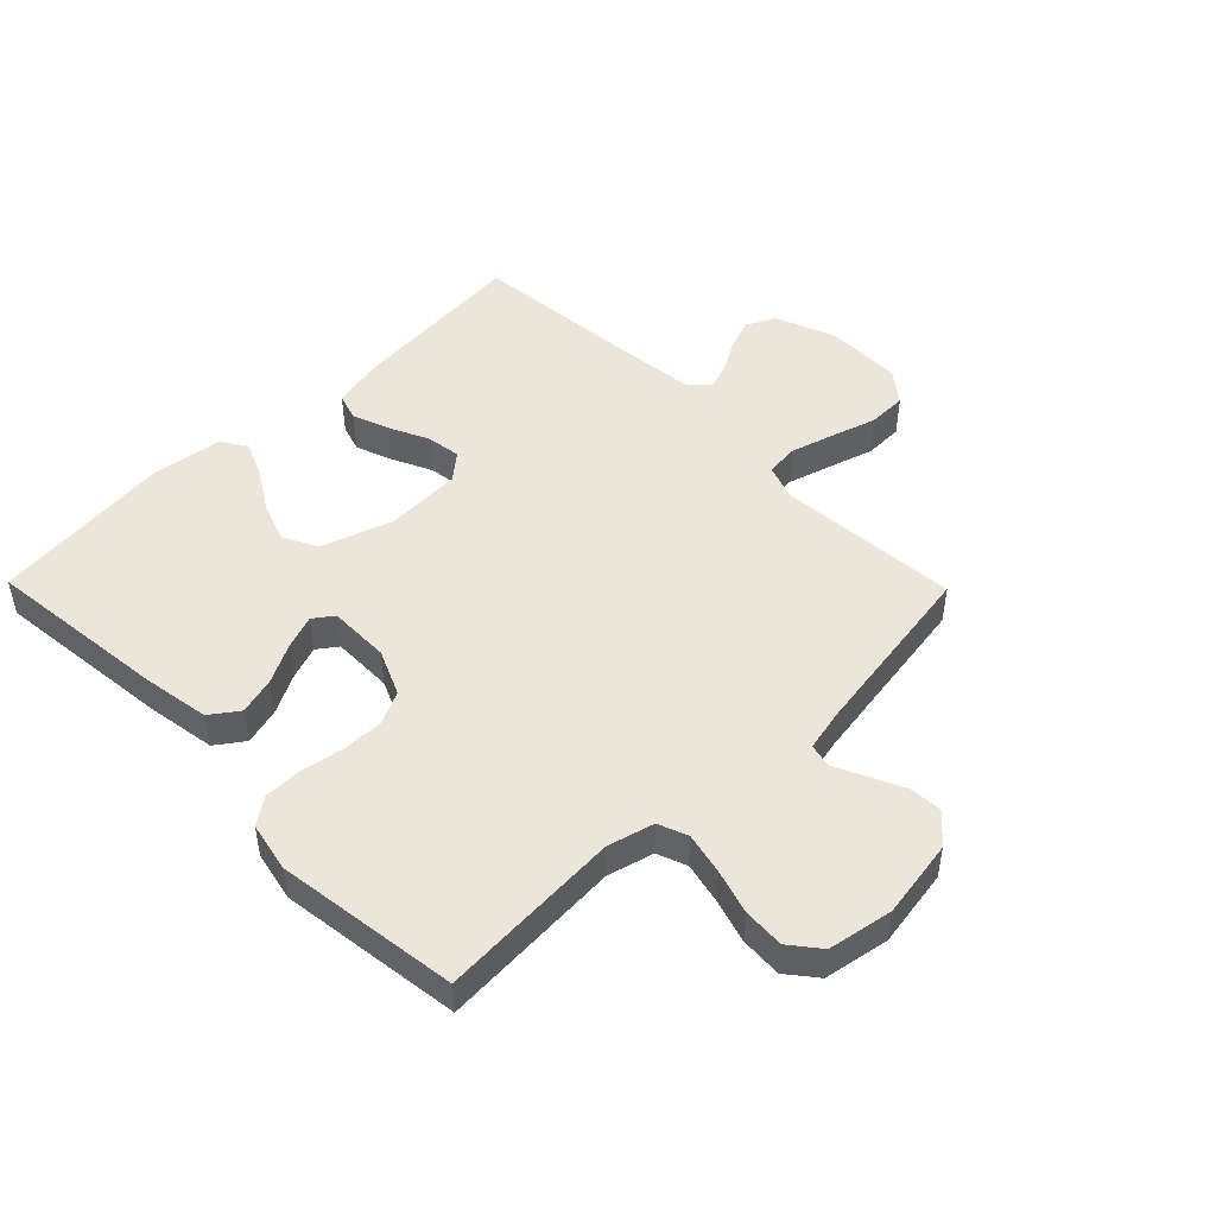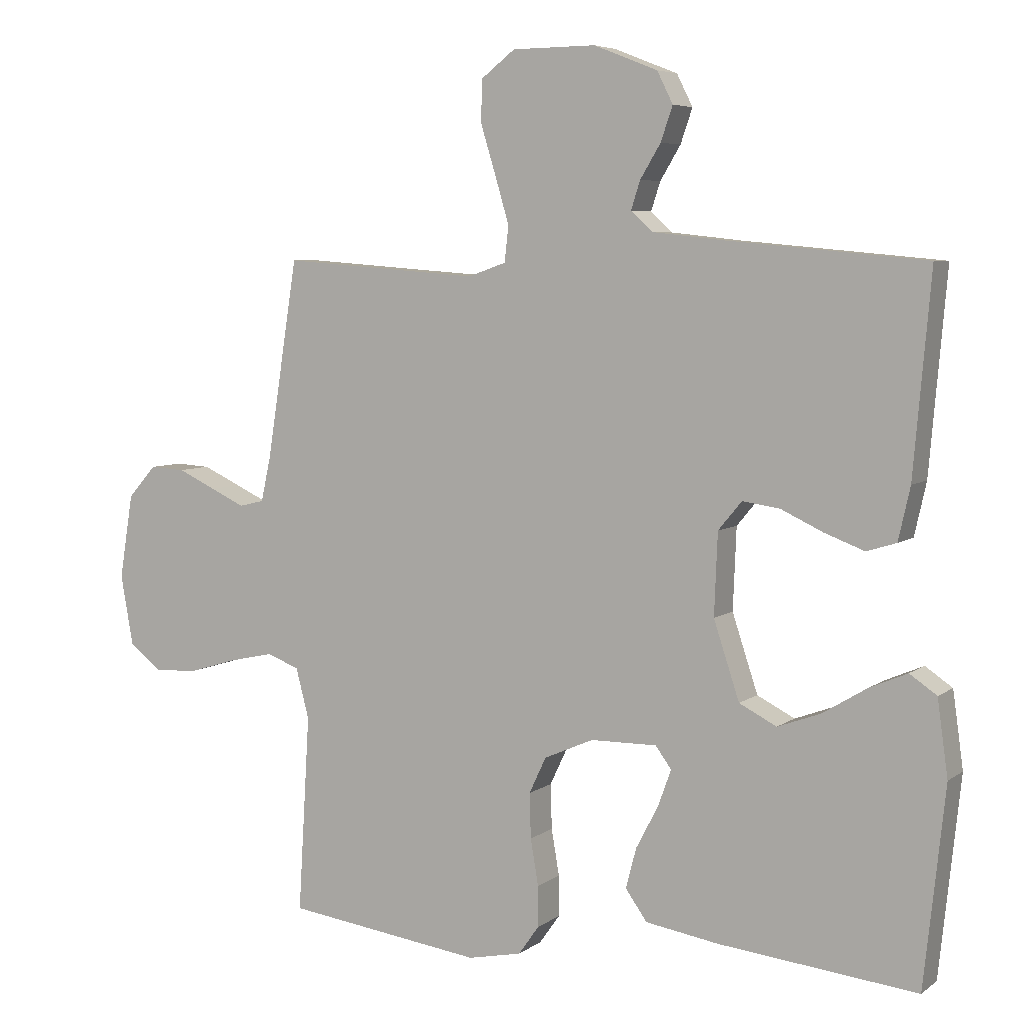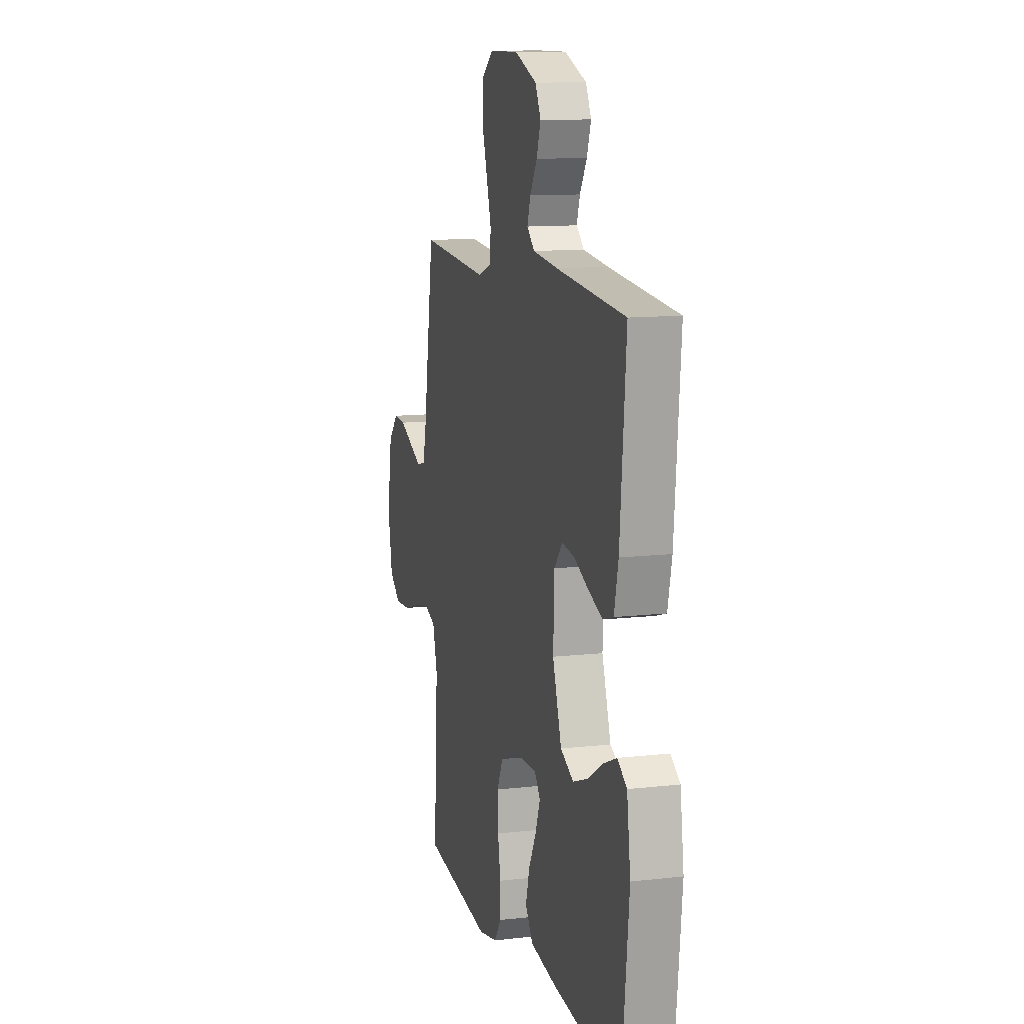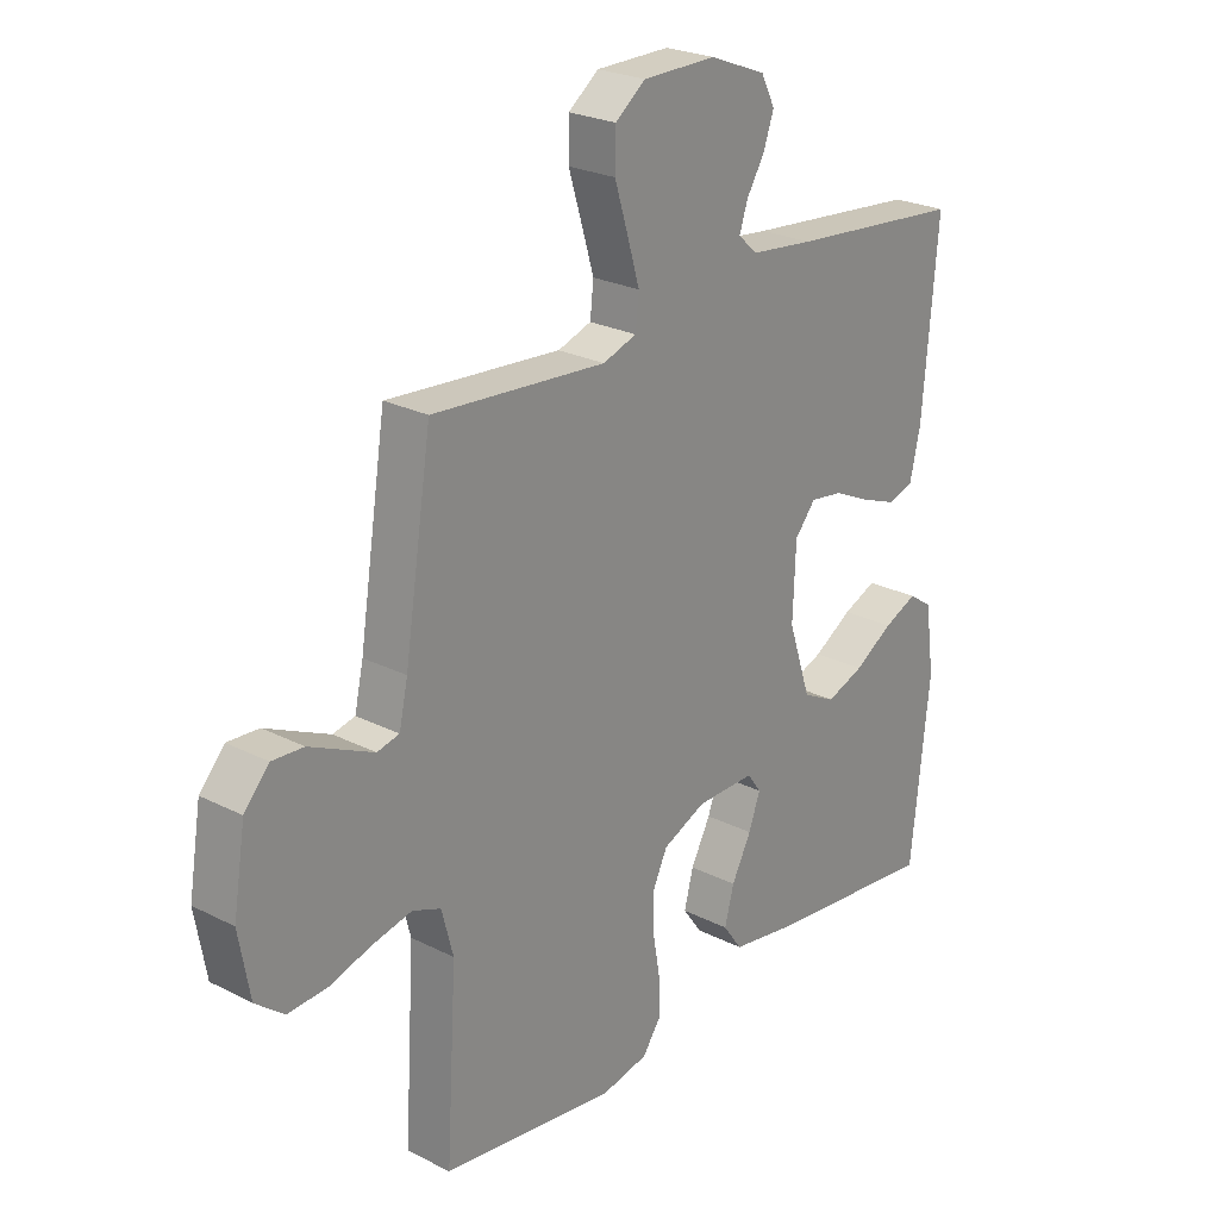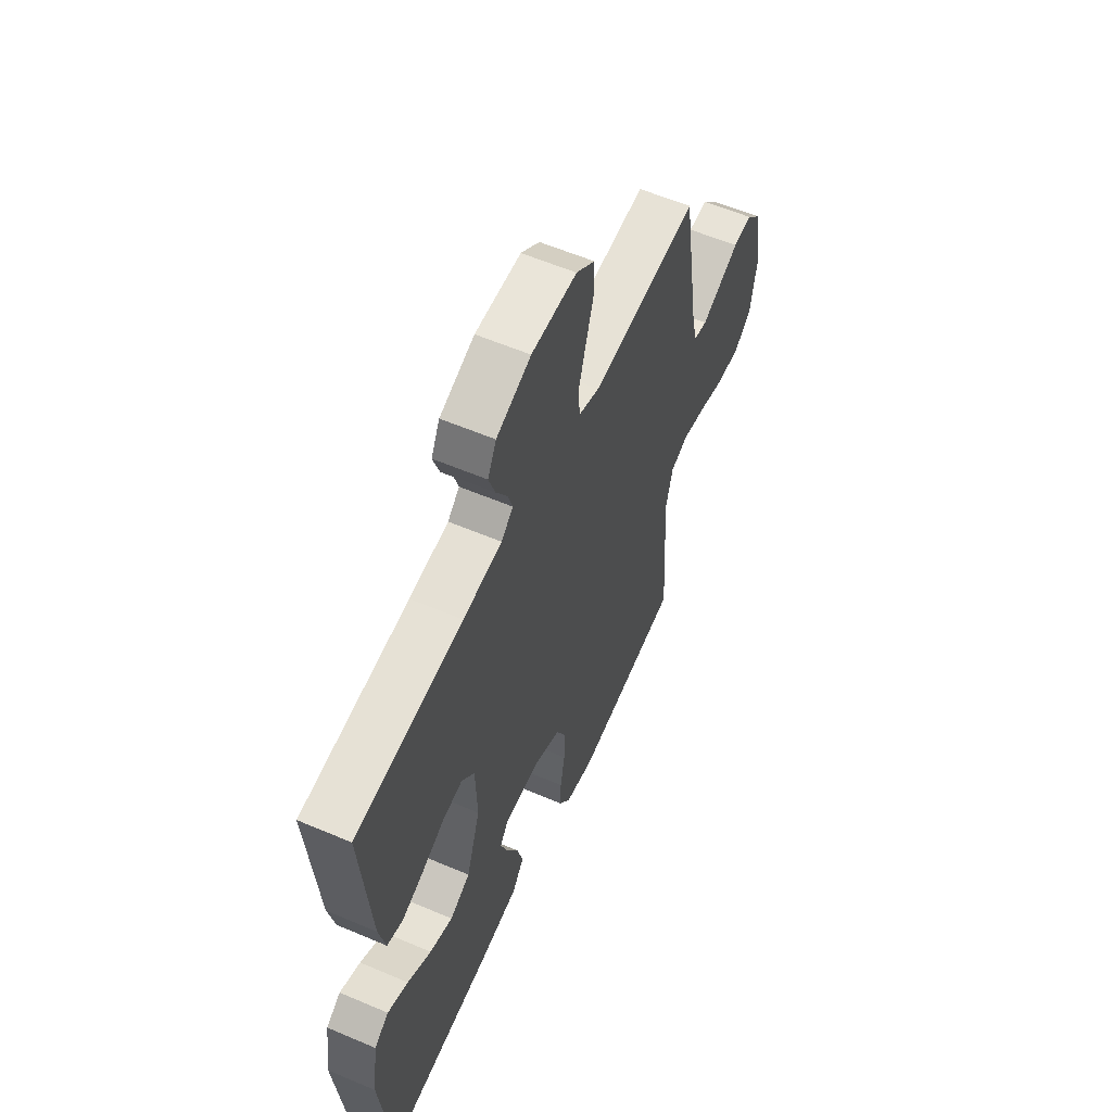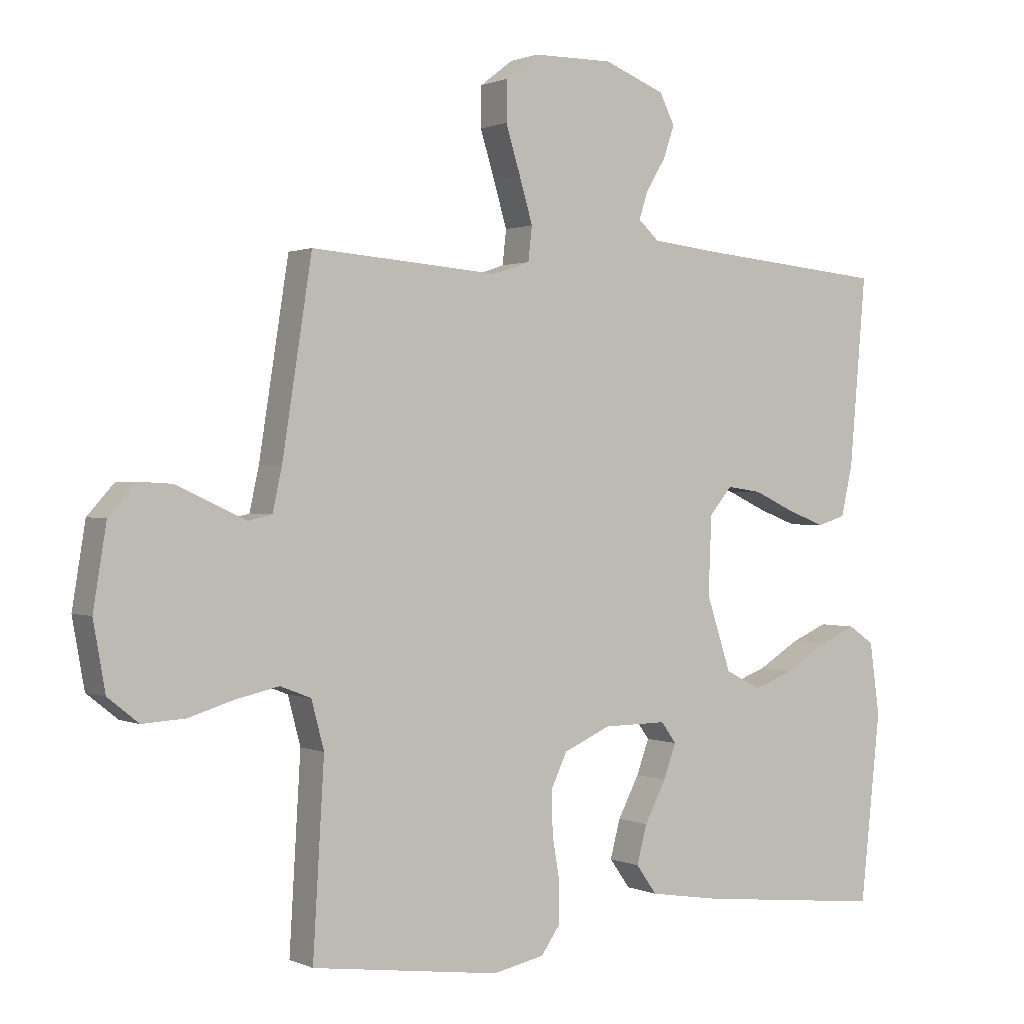
<metadata>
{"format":"obj","ext":"obj","renderer":"f3d","projection":"perspective","resolution":1024,"background":"white","views":[{"elev":48.2,"azim":-134.4,"up":"+Y"},{"elev":5.8,"azim":27.1,"up":"+Z"},{"elev":11.7,"azim":74.6,"up":"+Z"},{"elev":24.6,"azim":-50.2,"up":"+Z"},{"elev":58.3,"azim":113.8,"up":"+Z"},{"elev":0.9,"azim":-32.8,"up":"+Z"}]}
</metadata>
<code>
v 0.5 0.07 -0.5
v 0.2 0.07 -0.468
v 0.088 0.07 -0.45
v 0.055 0.07 -0.404
v 0.071 0.07 -0.343
v 0.105 0.07 -0.278
v 0.125 0.07 -0.223
v 0.101 0.07 -0.19
v 0 0.07 -0.191
v -0.075 0.07 -0.224
v -0.101 0.07 -0.279
v -0.099 0.07 -0.347
v -0.087 0.07 -0.417
v -0.087 0.07 -0.479
v -0.118 0.07 -0.523
v -0.2 0.07 -0.54
v -0.5 0.07 -0.5
v -0.482 0.07 -0.2
v -0.502 0.07 -0.124
v -0.551 0.07 -0.105
v -0.619 0.07 -0.12
v -0.692 0.07 -0.142
v -0.76 0.07 -0.146
v -0.809 0.07 -0.107
v -0.828 0.07 0
v -0.807 0.07 0.129
v -0.764 0.07 0.177
v -0.71 0.07 0.174
v -0.652 0.07 0.147
v -0.6 0.07 0.123
v -0.562 0.07 0.132
v -0.547 0.07 0.2
v -0.5 0.07 0.5
v -0.2 0.07 0.477
v -0.142 0.07 0.497
v -0.136 0.07 0.551
v -0.157 0.07 0.622
v -0.18 0.07 0.697
v -0.179 0.07 0.761
v -0.127 0.07 0.801
v 0 0.07 0.802
v 0.097 0.07 0.764
v 0.121 0.07 0.716
v 0.103 0.07 0.664
v 0.072 0.07 0.613
v 0.058 0.07 0.57
v 0.091 0.07 0.54
v 0.2 0.07 0.528
v 0.5 0.07 0.5
v 0.474 0.07 0.2
v 0.456 0.07 0.12
v 0.411 0.07 0.106
v 0.35 0.07 0.129
v 0.286 0.07 0.159
v 0.23 0.07 0.167
v 0.194 0.07 0.124
v 0.189 0.07 0
v 0.228 0.07 -0.118
v 0.285 0.07 -0.147
v 0.35 0.07 -0.123
v 0.417 0.07 -0.082
v 0.475 0.07 -0.057
v 0.516 0.07 -0.085
v 0.532 0.07 -0.2
v 0.5 0 -0.5
v 0.2 0 -0.468
v 0.088 0 -0.45
v 0.055 0 -0.404
v 0.071 0 -0.343
v 0.105 0 -0.278
v 0.125 0 -0.223
v 0.101 0 -0.19
v 0 0 -0.191
v -0.075 0 -0.224
v -0.101 0 -0.279
v -0.099 0 -0.347
v -0.087 0 -0.417
v -0.087 0 -0.479
v -0.118 0 -0.523
v -0.2 0 -0.54
v -0.5 0 -0.5
v -0.482 0 -0.2
v -0.502 0 -0.124
v -0.551 0 -0.105
v -0.619 0 -0.12
v -0.692 0 -0.142
v -0.76 0 -0.146
v -0.809 0 -0.107
v -0.828 0 0
v -0.807 0 0.129
v -0.764 0 0.177
v -0.71 0 0.174
v -0.652 0 0.147
v -0.6 0 0.123
v -0.562 0 0.132
v -0.547 0 0.2
v -0.5 0 0.5
v -0.2 0 0.477
v -0.142 0 0.497
v -0.136 0 0.551
v -0.157 0 0.622
v -0.18 0 0.697
v -0.179 0 0.761
v -0.127 0 0.801
v 0 0 0.802
v 0.097 0 0.764
v 0.121 0 0.716
v 0.103 0 0.664
v 0.072 0 0.613
v 0.058 0 0.57
v 0.091 0 0.54
v 0.2 0 0.528
v 0.5 0 0.5
v 0.474 0 0.2
v 0.456 0 0.12
v 0.411 0 0.106
v 0.35 0 0.129
v 0.286 0 0.159
v 0.23 0 0.167
v 0.194 0 0.124
v 0.189 0 0
v 0.228 0 -0.118
v 0.285 0 -0.147
v 0.35 0 -0.123
v 0.417 0 -0.082
v 0.475 0 -0.057
v 0.516 0 -0.085
v 0.532 0 -0.2
f 4 5 6
f 3 4 6
f 2 3 6
f 1 2 6
f 64 1 6
f 63 64 6
f 62 63 6
f 61 62 6
f 60 61 6
f 59 60 6 7
f 58 59 7 8
f 57 58 8 9
f 56 57 9 10
f 52 53 54
f 51 52 54
f 50 51 54
f 49 50 54
f 48 49 54
f 47 48 54 55
f 46 47 55 56
f 43 44 45
f 42 43 45
f 41 42 45
f 40 41 45
f 39 40 45
f 38 39 45
f 37 38 45
f 36 37 45 46
f 46 56 10
f 36 46 10
f 35 36 10
f 32 33 34
f 35 10 11
f 34 35 11
f 32 34 11
f 31 32 11
f 27 28 29
f 26 27 29
f 25 26 29
f 24 25 29
f 23 24 29
f 22 23 29
f 21 22 29
f 20 21 29 30
f 30 31 11
f 20 30 11
f 19 20 11
f 16 17 18
f 15 16 18
f 14 15 18
f 13 14 18
f 12 13 18
f 11 12 18 19
f 70 69 68
f 70 68 67
f 70 67 66
f 70 66 65
f 70 65 128
f 70 128 127
f 70 127 126
f 70 126 125
f 70 125 124
f 71 70 124 123
f 72 71 123 122
f 73 72 122 121
f 74 73 121 120
f 118 117 116
f 118 116 115
f 118 115 114
f 118 114 113
f 118 113 112
f 119 118 112 111
f 120 119 111 110
f 109 108 107
f 109 107 106
f 109 106 105
f 109 105 104
f 109 104 103
f 109 103 102
f 109 102 101
f 110 109 101 100
f 74 120 110
f 74 110 100
f 74 100 99
f 98 97 96
f 75 74 99
f 75 99 98
f 75 98 96
f 75 96 95
f 93 92 91
f 93 91 90
f 93 90 89
f 93 89 88
f 93 88 87
f 93 87 86
f 93 86 85
f 94 93 85 84
f 75 95 94
f 75 94 84
f 75 84 83
f 82 81 80
f 82 80 79
f 82 79 78
f 82 78 77
f 82 77 76
f 83 82 76 75
f 1 65 66 2
f 2 66 67 3
f 3 67 68 4
f 4 68 69 5
f 5 69 70 6
f 6 70 71 7
f 7 71 72 8
f 8 72 73 9
f 9 73 74 10
f 10 74 75 11
f 11 75 76 12
f 12 76 77 13
f 13 77 78 14
f 14 78 79 15
f 15 79 80 16
f 16 80 81 17
f 17 81 82 18
f 18 82 83 19
f 19 83 84 20
f 20 84 85 21
f 21 85 86 22
f 22 86 87 23
f 23 87 88 24
f 24 88 89 25
f 25 89 90 26
f 26 90 91 27
f 27 91 92 28
f 28 92 93 29
f 29 93 94 30
f 30 94 95 31
f 31 95 96 32
f 32 96 97 33
f 33 97 98 34
f 34 98 99 35
f 35 99 100 36
f 36 100 101 37
f 37 101 102 38
f 38 102 103 39
f 39 103 104 40
f 40 104 105 41
f 41 105 106 42
f 42 106 107 43
f 43 107 108 44
f 44 108 109 45
f 45 109 110 46
f 46 110 111 47
f 47 111 112 48
f 48 112 113 49
f 49 113 114 50
f 50 114 115 51
f 51 115 116 52
f 52 116 117 53
f 53 117 118 54
f 54 118 119 55
f 55 119 120 56
f 56 120 121 57
f 57 121 122 58
f 58 122 123 59
f 59 123 124 60
f 60 124 125 61
f 61 125 126 62
f 62 126 127 63
f 63 127 128 64
f 64 128 65 1

</code>
